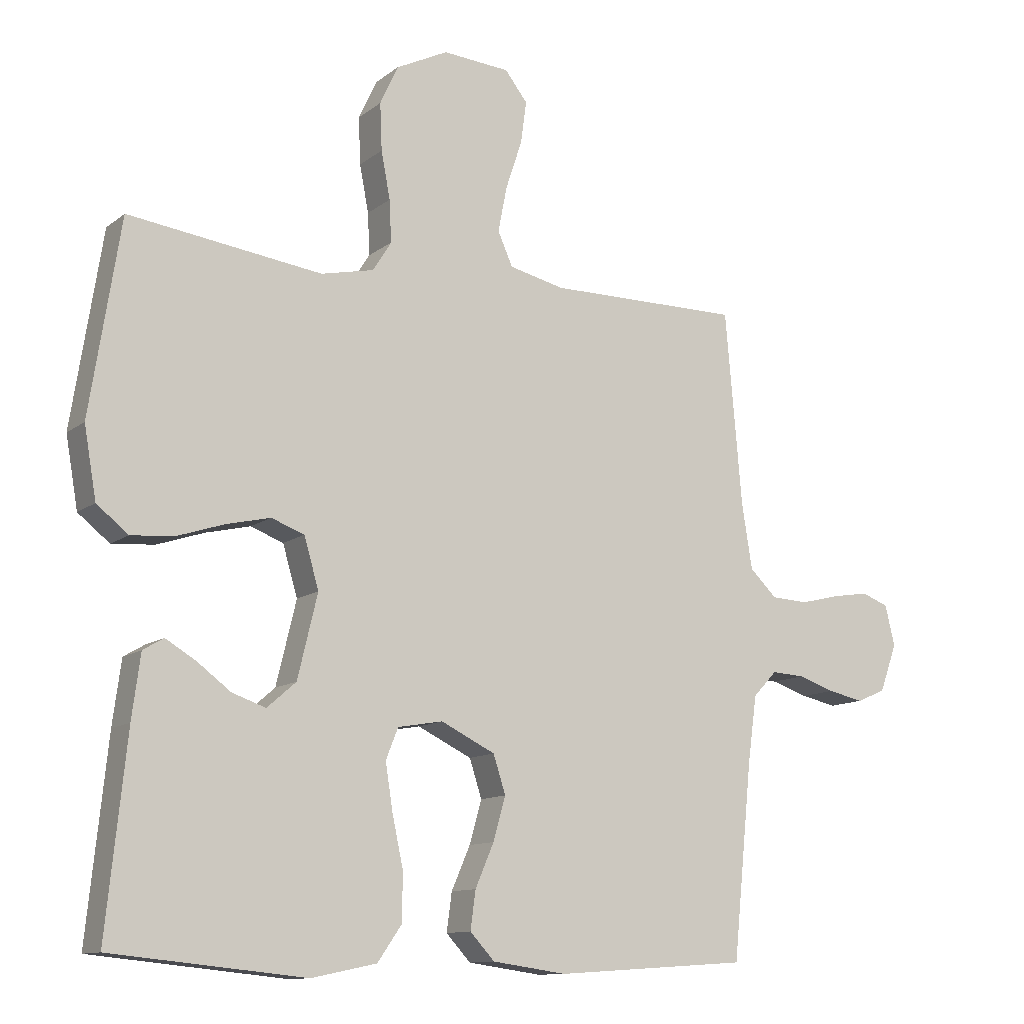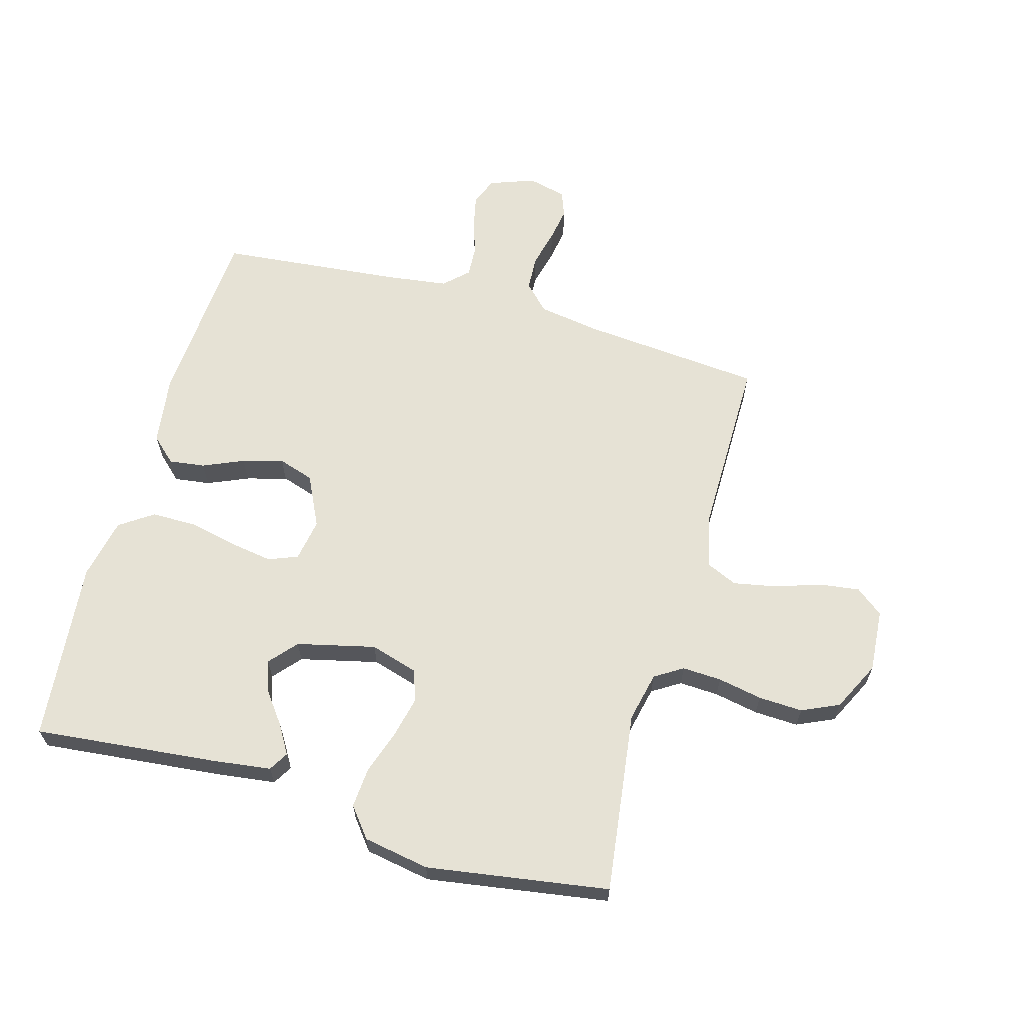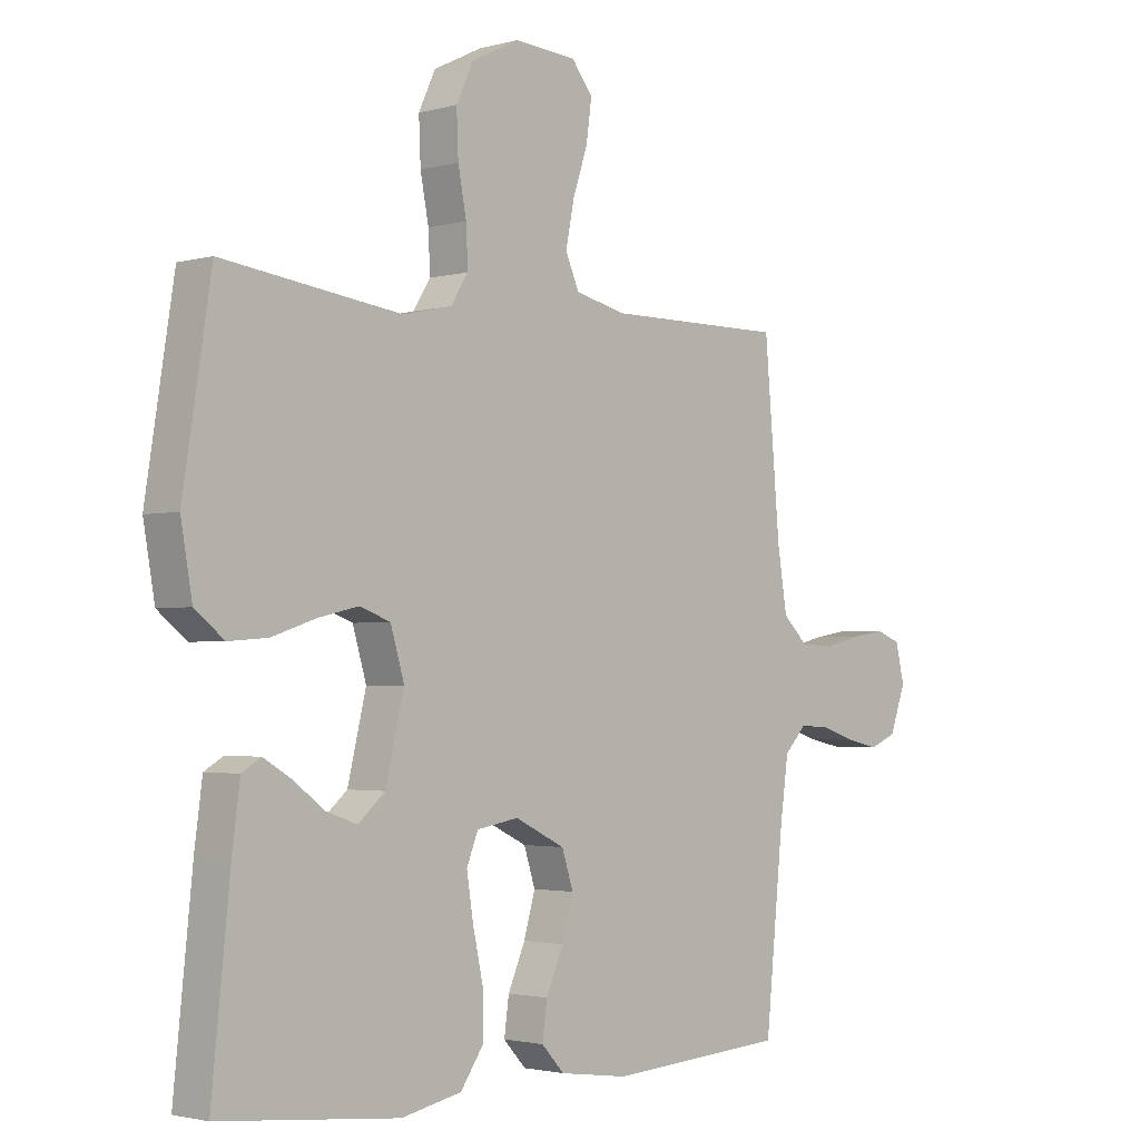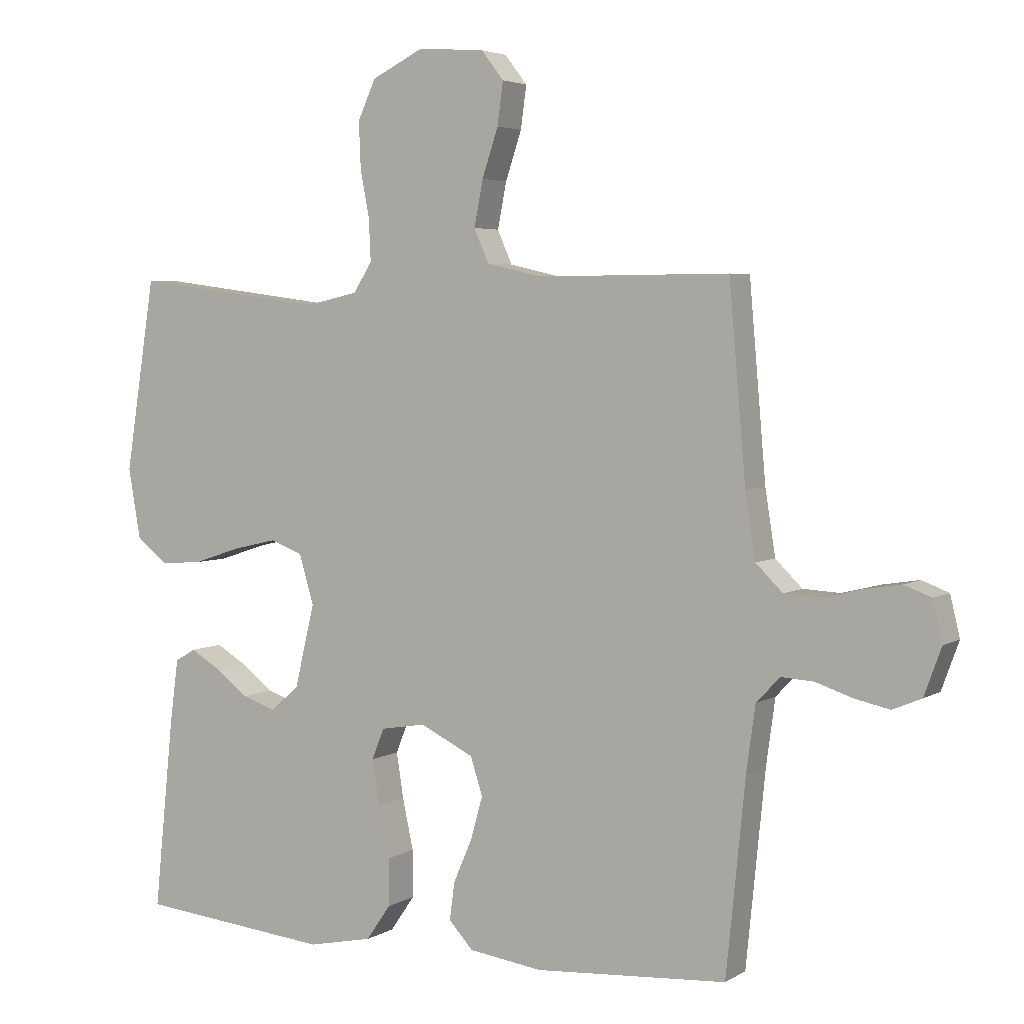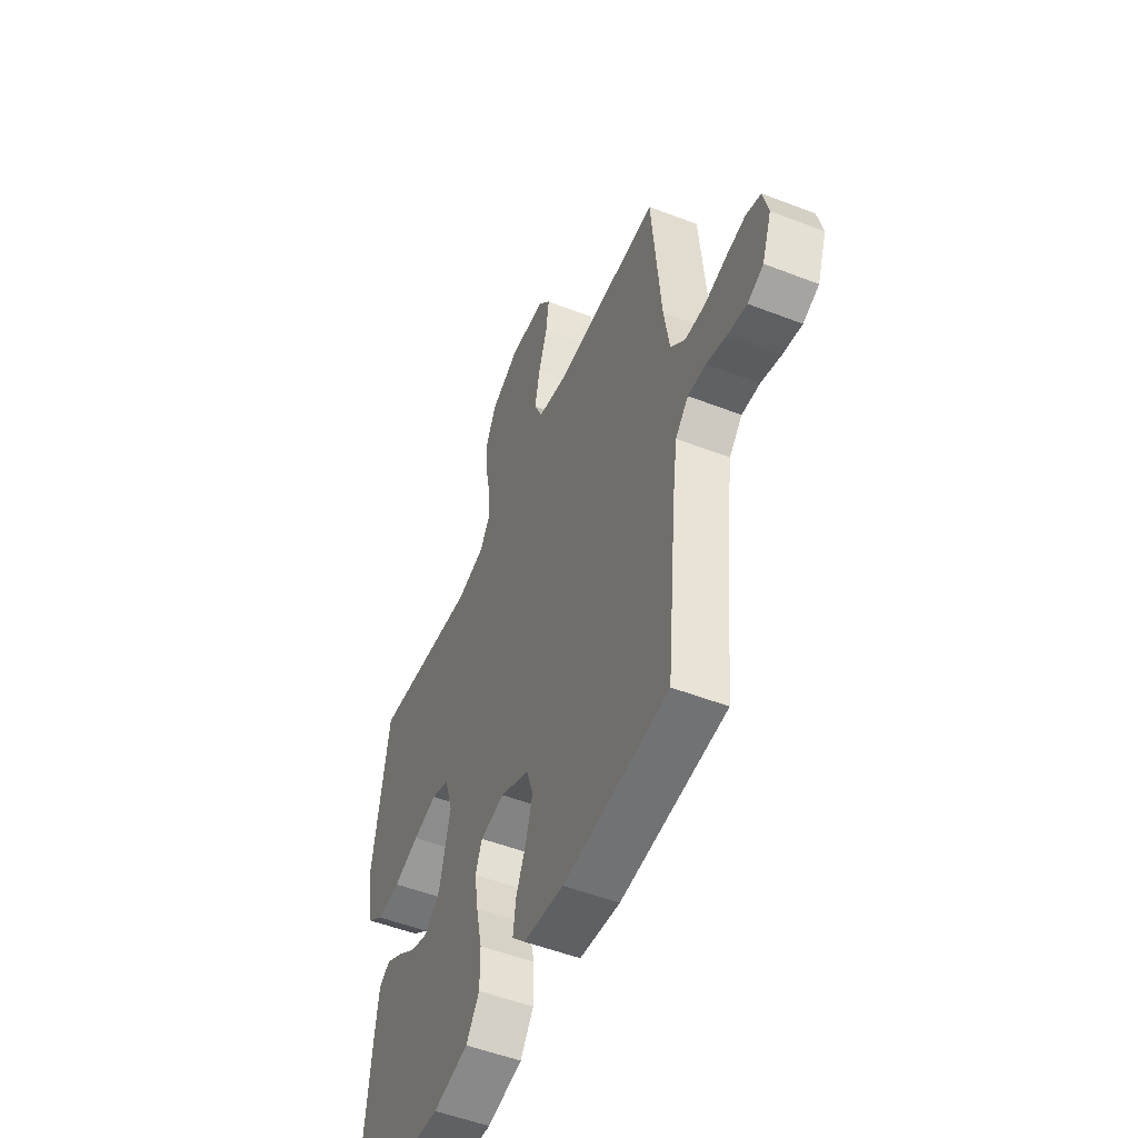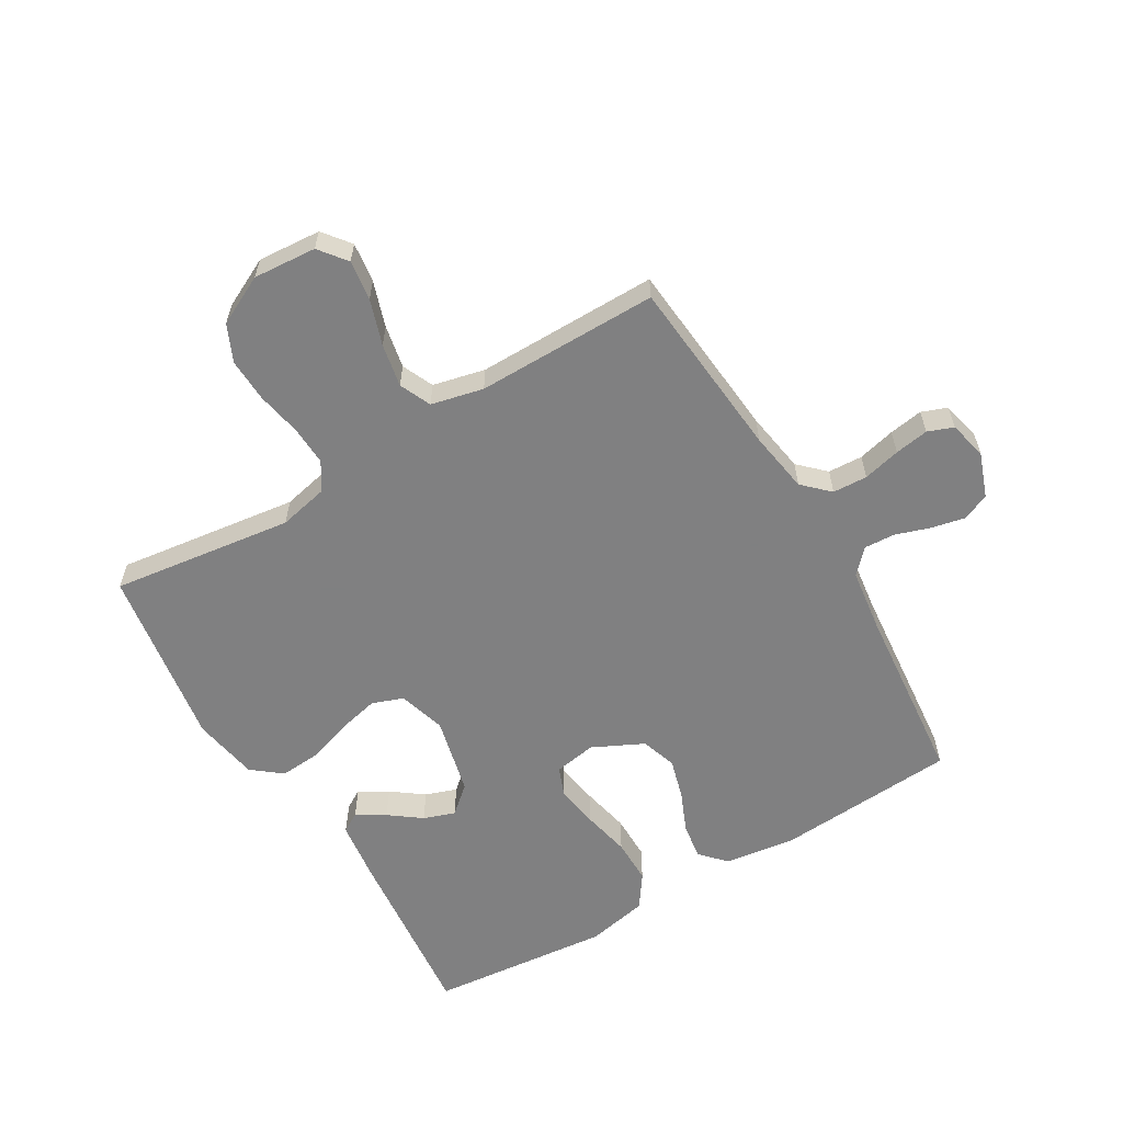
<metadata>
{"format":"obj","ext":"obj","renderer":"f3d","projection":"perspective","resolution":1024,"background":"white","views":[{"elev":-11.6,"azim":-30.0,"up":"+Z"},{"elev":63.9,"azim":-74.1,"up":"+Y"},{"elev":-2.2,"azim":-46.1,"up":"+Z"},{"elev":4.1,"azim":29.2,"up":"+Z"},{"elev":-51.9,"azim":67.3,"up":"+Z"},{"elev":-60.0,"azim":30.8,"up":"+Y"}]}
</metadata>
<code>
v 0.5 0.07 -0.5
v 0.2 0.07 -0.52
v 0.085 0.07 -0.504
v 0.047 0.07 -0.463
v 0.055 0.07 -0.404
v 0.084 0.07 -0.337
v 0.103 0.07 -0.27
v 0.084 0.07 -0.211
v 0 0.07 -0.17
v -0.07 0.07 -0.182
v -0.089 0.07 -0.23
v -0.078 0.07 -0.301
v -0.061 0.07 -0.38
v -0.061 0.07 -0.454
v -0.099 0.07 -0.509
v -0.2 0.07 -0.53
v -0.5 0.07 -0.5
v -0.469 0.07 -0.2
v -0.456 0.07 -0.102
v -0.424 0.07 -0.083
v -0.377 0.07 -0.111
v -0.325 0.07 -0.15
v -0.273 0.07 -0.168
v -0.228 0.07 -0.129
v -0.197 0.07 0
v -0.22 0.07 0.078
v -0.271 0.07 0.097
v -0.34 0.07 0.081
v -0.413 0.07 0.057
v -0.479 0.07 0.052
v -0.528 0.07 0.091
v -0.547 0.07 0.2
v -0.5 0.07 0.5
v -0.2 0.07 0.46
v -0.118 0.07 0.478
v -0.089 0.07 0.524
v -0.092 0.07 0.589
v -0.106 0.07 0.662
v -0.109 0.07 0.735
v -0.081 0.07 0.796
v 0 0.07 0.836
v 0.104 0.07 0.828
v 0.139 0.07 0.783
v 0.13 0.07 0.717
v 0.105 0.07 0.642
v 0.091 0.07 0.571
v 0.114 0.07 0.519
v 0.2 0.07 0.499
v 0.5 0.07 0.5
v 0.526 0.07 0.2
v 0.542 0.07 0.099
v 0.584 0.07 0.058
v 0.641 0.07 0.055
v 0.703 0.07 0.07
v 0.759 0.07 0.079
v 0.801 0.07 0.063
v 0.816 0.07 0
v 0.789 0.07 -0.074
v 0.744 0.07 -0.093
v 0.689 0.07 -0.081
v 0.632 0.07 -0.062
v 0.581 0.07 -0.059
v 0.544 0.07 -0.098
v 0.53 0.07 -0.2
v 0.5 0 -0.5
v 0.2 0 -0.52
v 0.085 0 -0.504
v 0.047 0 -0.463
v 0.055 0 -0.404
v 0.084 0 -0.337
v 0.103 0 -0.27
v 0.084 0 -0.211
v 0 0 -0.17
v -0.07 0 -0.182
v -0.089 0 -0.23
v -0.078 0 -0.301
v -0.061 0 -0.38
v -0.061 0 -0.454
v -0.099 0 -0.509
v -0.2 0 -0.53
v -0.5 0 -0.5
v -0.469 0 -0.2
v -0.456 0 -0.102
v -0.424 0 -0.083
v -0.377 0 -0.111
v -0.325 0 -0.15
v -0.273 0 -0.168
v -0.228 0 -0.129
v -0.197 0 0
v -0.22 0 0.078
v -0.271 0 0.097
v -0.34 0 0.081
v -0.413 0 0.057
v -0.479 0 0.052
v -0.528 0 0.091
v -0.547 0 0.2
v -0.5 0 0.5
v -0.2 0 0.46
v -0.118 0 0.478
v -0.089 0 0.524
v -0.092 0 0.589
v -0.106 0 0.662
v -0.109 0 0.735
v -0.081 0 0.796
v 0 0 0.836
v 0.104 0 0.828
v 0.139 0 0.783
v 0.13 0 0.717
v 0.105 0 0.642
v 0.091 0 0.571
v 0.114 0 0.519
v 0.2 0 0.499
v 0.5 0 0.5
v 0.526 0 0.2
v 0.542 0 0.099
v 0.584 0 0.058
v 0.641 0 0.055
v 0.703 0 0.07
v 0.759 0 0.079
v 0.801 0 0.063
v 0.816 0 0
v 0.789 0 -0.074
v 0.744 0 -0.093
v 0.689 0 -0.081
v 0.632 0 -0.062
v 0.581 0 -0.059
v 0.544 0 -0.098
v 0.53 0 -0.2
f 58 59 60 61
f 56 57 58 61
f 56 61 62
f 53 54 55 56
f 53 56 62
f 52 53 62 63
f 48 49 50
f 47 48 50 51
f 42 43 44 45
f 42 45 46
f 41 42 46
f 40 41 46
f 37 38 39 40
f 36 37 40 46
f 35 36 46 47
f 31 32 33 34
f 28 29 30 31
f 27 28 31 34
f 26 27 34 35
f 19 20 21 22
f 17 18 19 22
f 17 22 23
f 16 17 23 24
f 12 13 14 15
f 11 12 15 16
f 3 4 5 6
f 3 6 7
f 64 1 2 3
f 63 64 3 7
f 51 52 63 7
f 25 26 35 47
f 11 16 24 25
f 10 11 25 47
f 9 10 47 51
f 51 7 8
f 8 9 51
f 125 124 123 122
f 125 122 121 120
f 126 125 120
f 120 119 118 117
f 126 120 117
f 127 126 117 116
f 114 113 112
f 115 114 112 111
f 109 108 107 106
f 110 109 106
f 110 106 105
f 110 105 104
f 104 103 102 101
f 110 104 101 100
f 111 110 100 99
f 98 97 96 95
f 95 94 93 92
f 98 95 92 91
f 99 98 91 90
f 86 85 84 83
f 86 83 82 81
f 87 86 81
f 88 87 81 80
f 79 78 77 76
f 80 79 76 75
f 70 69 68 67
f 71 70 67
f 67 66 65 128
f 71 67 128 127
f 71 127 116 115
f 111 99 90 89
f 89 88 80 75
f 111 89 75 74
f 115 111 74 73
f 72 71 115
f 115 73 72
f 1 65 66 2
f 2 66 67 3
f 3 67 68 4
f 4 68 69 5
f 5 69 70 6
f 6 70 71 7
f 7 71 72 8
f 8 72 73 9
f 9 73 74 10
f 10 74 75 11
f 11 75 76 12
f 12 76 77 13
f 13 77 78 14
f 14 78 79 15
f 15 79 80 16
f 16 80 81 17
f 17 81 82 18
f 18 82 83 19
f 19 83 84 20
f 20 84 85 21
f 21 85 86 22
f 22 86 87 23
f 23 87 88 24
f 24 88 89 25
f 25 89 90 26
f 26 90 91 27
f 27 91 92 28
f 28 92 93 29
f 29 93 94 30
f 30 94 95 31
f 31 95 96 32
f 32 96 97 33
f 33 97 98 34
f 34 98 99 35
f 35 99 100 36
f 36 100 101 37
f 37 101 102 38
f 38 102 103 39
f 39 103 104 40
f 40 104 105 41
f 41 105 106 42
f 42 106 107 43
f 43 107 108 44
f 44 108 109 45
f 45 109 110 46
f 46 110 111 47
f 47 111 112 48
f 48 112 113 49
f 49 113 114 50
f 50 114 115 51
f 51 115 116 52
f 52 116 117 53
f 53 117 118 54
f 54 118 119 55
f 55 119 120 56
f 56 120 121 57
f 57 121 122 58
f 58 122 123 59
f 59 123 124 60
f 60 124 125 61
f 61 125 126 62
f 62 126 127 63
f 63 127 128 64
f 64 128 65 1

</code>
